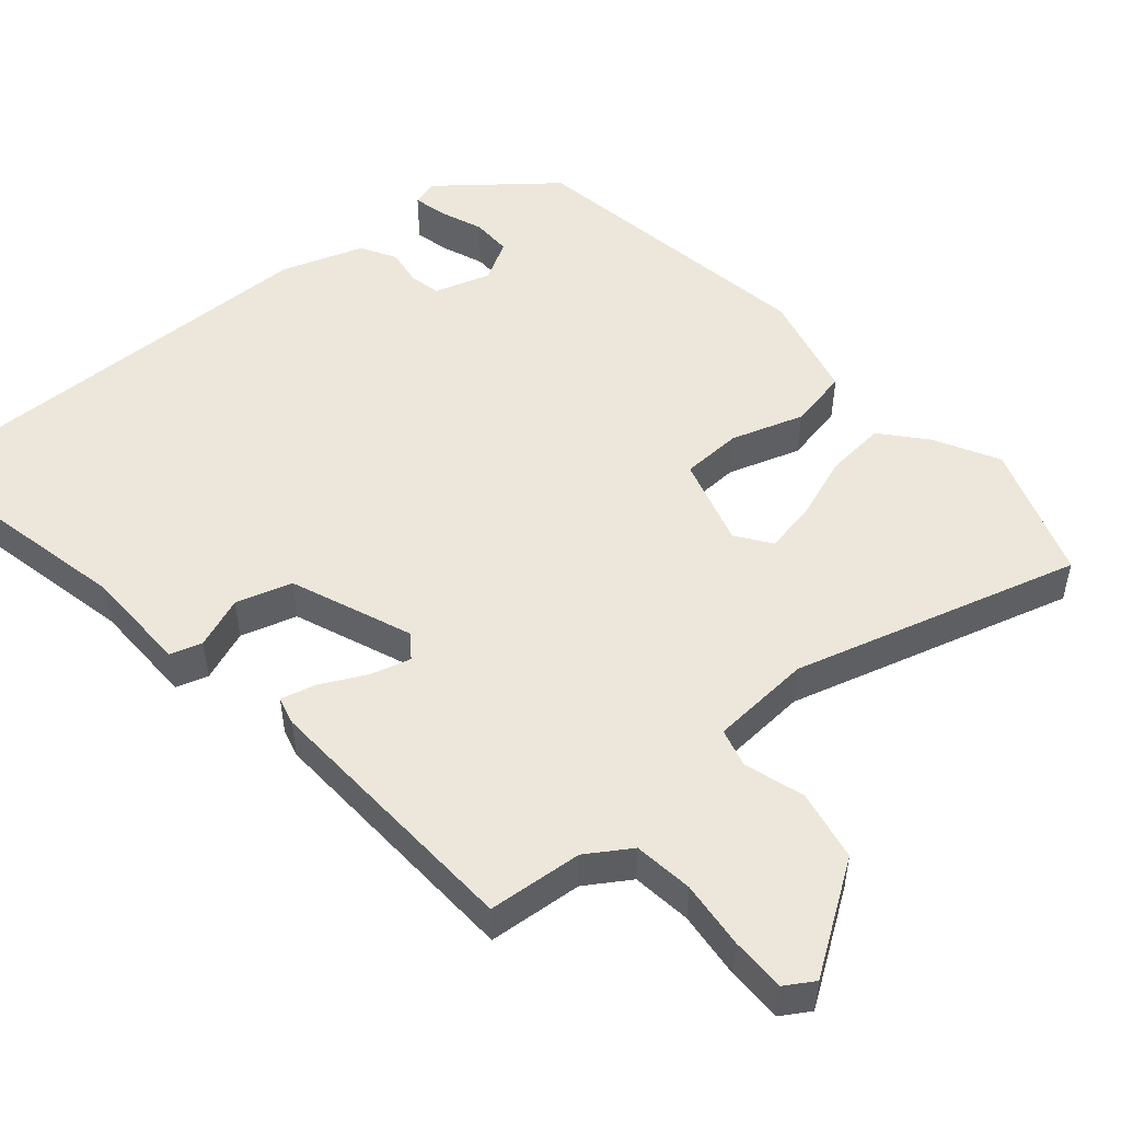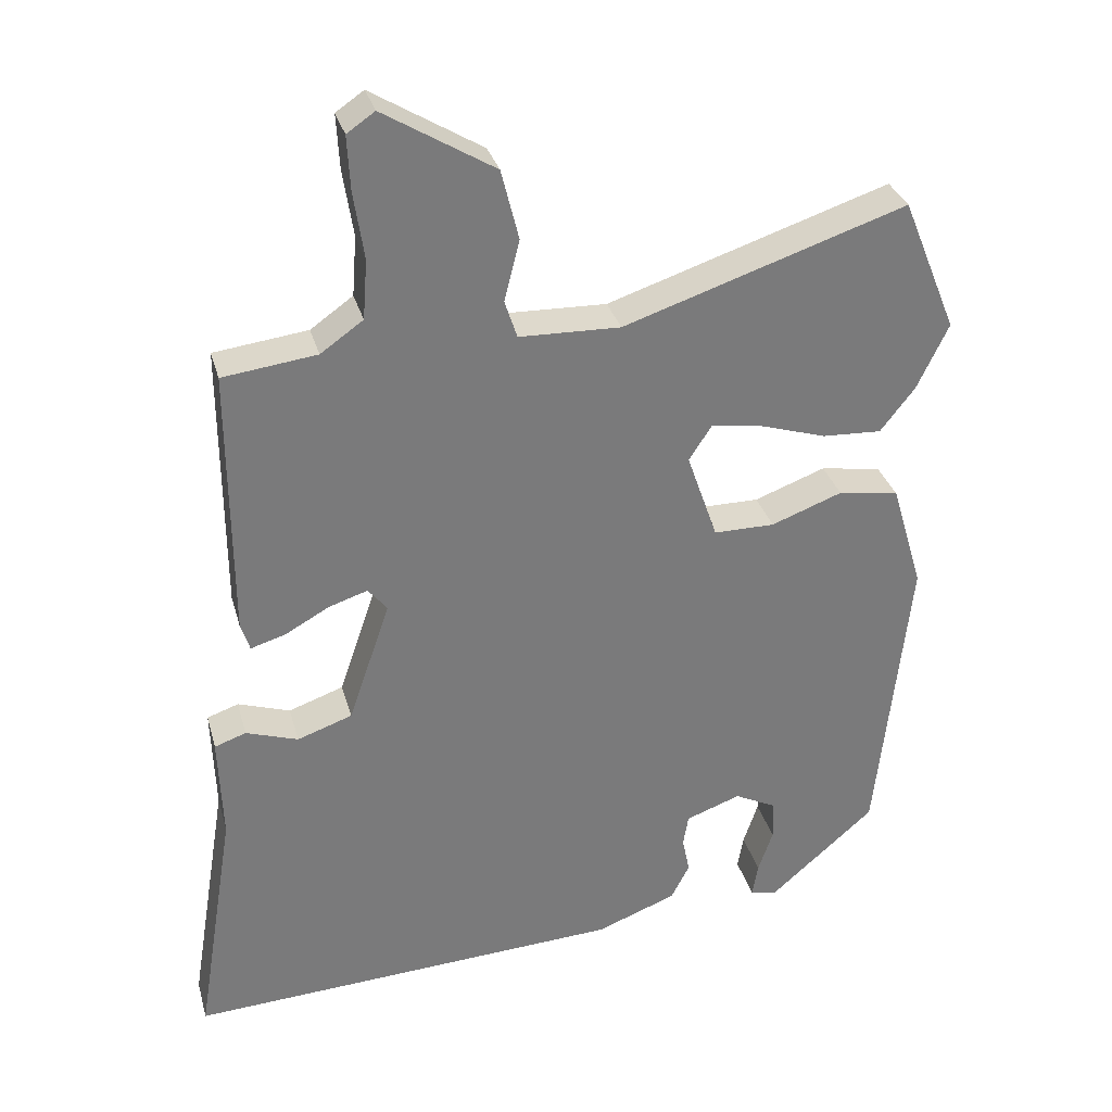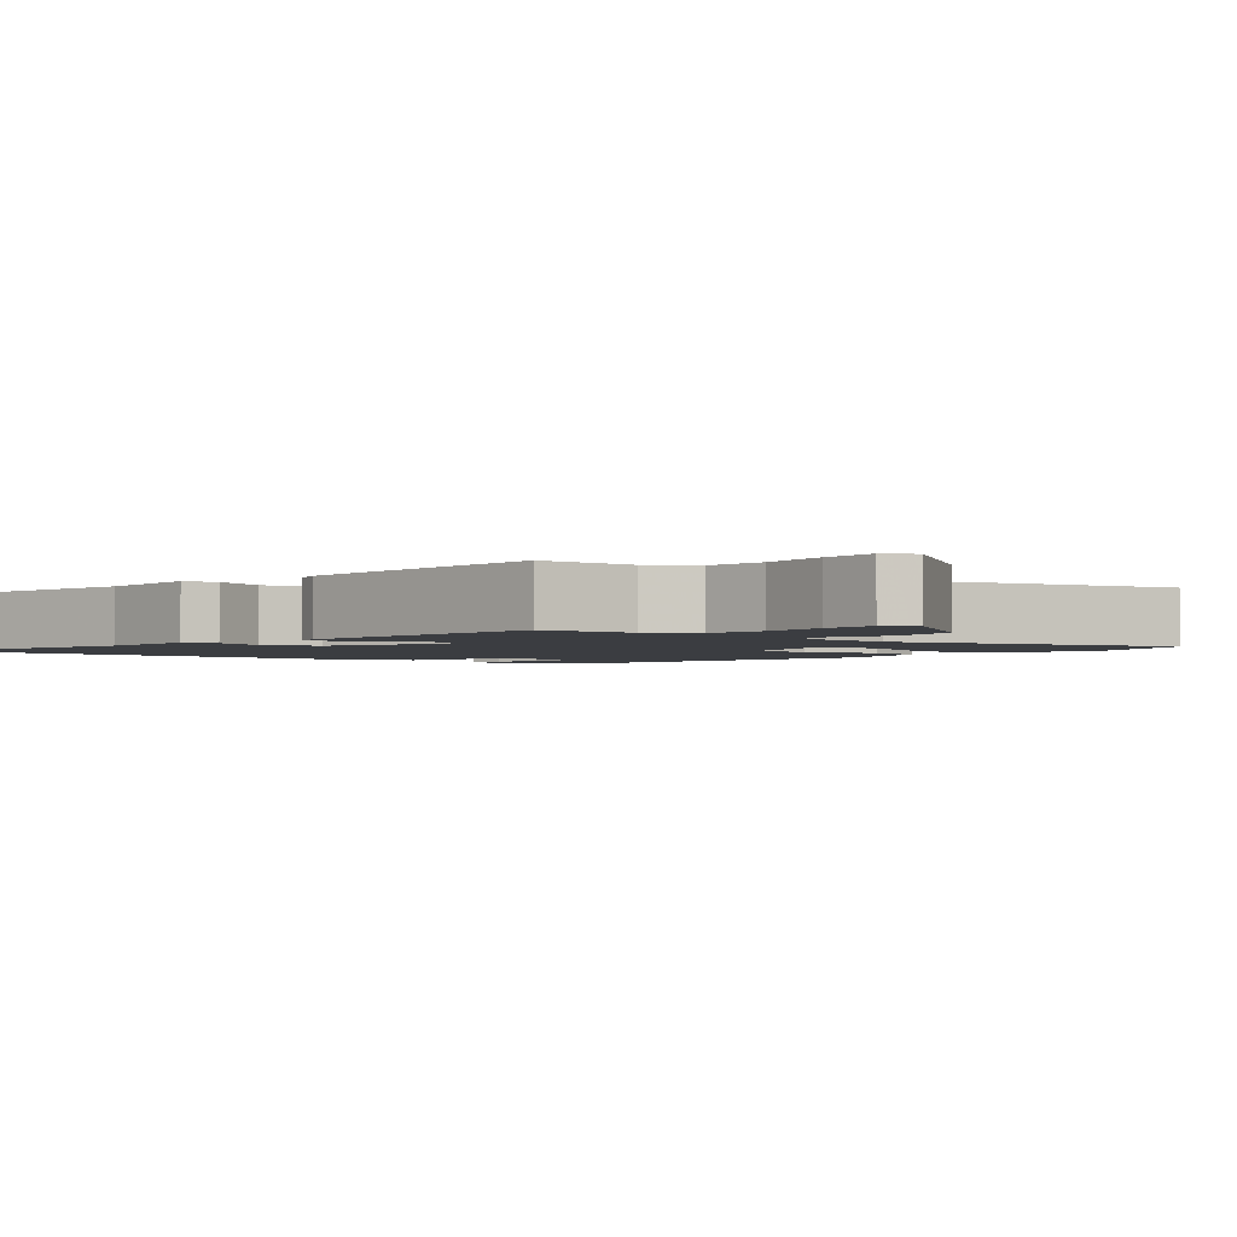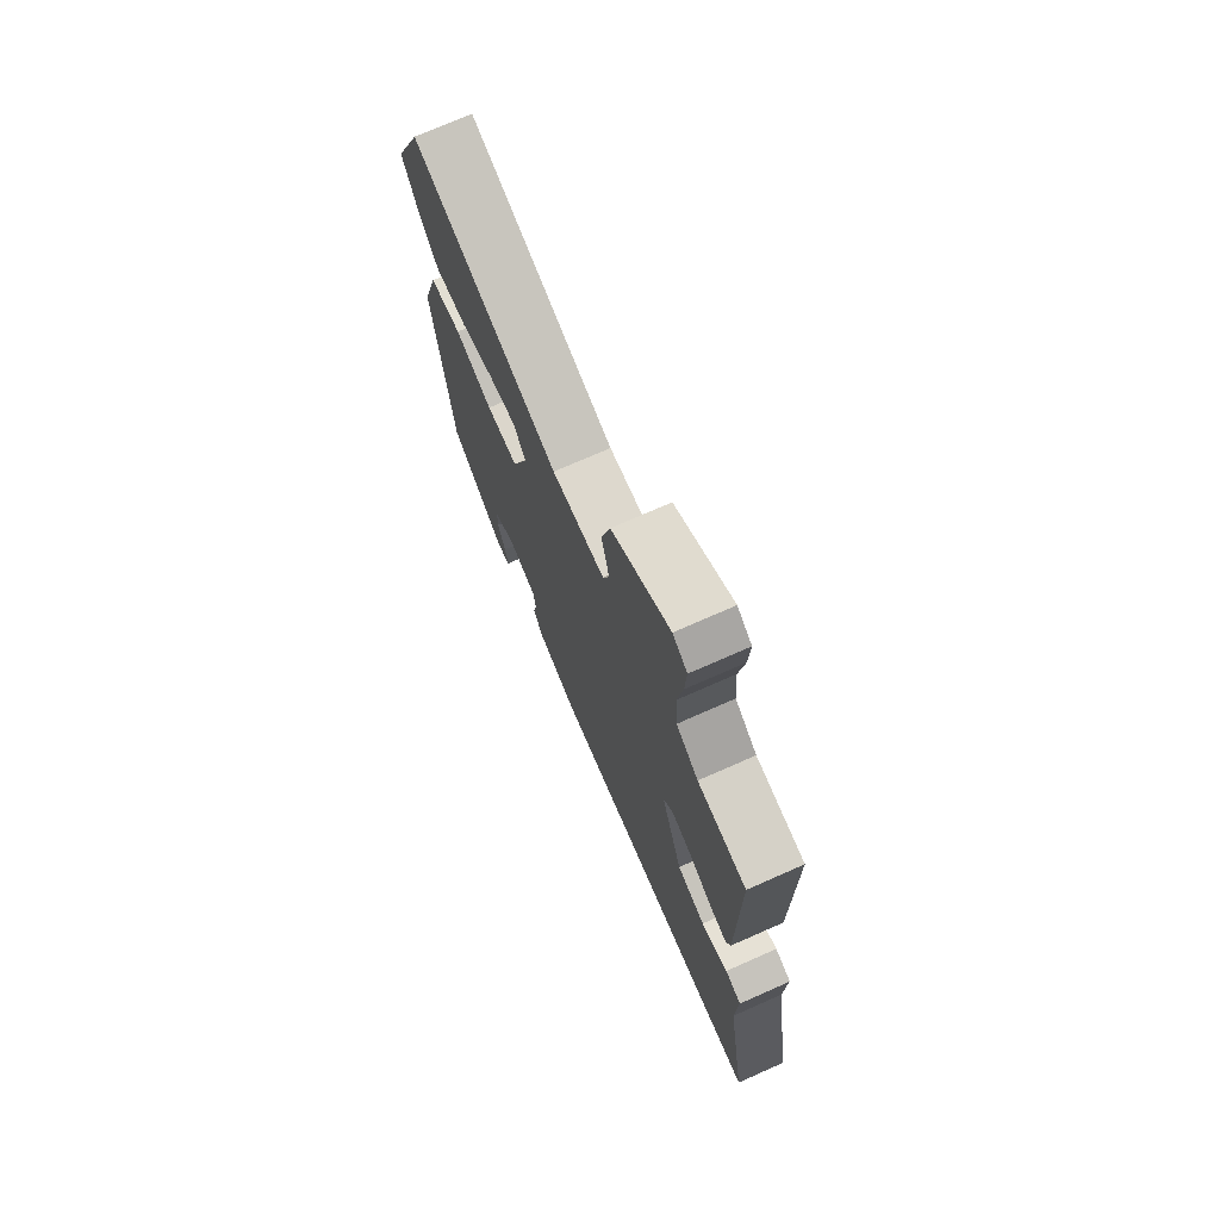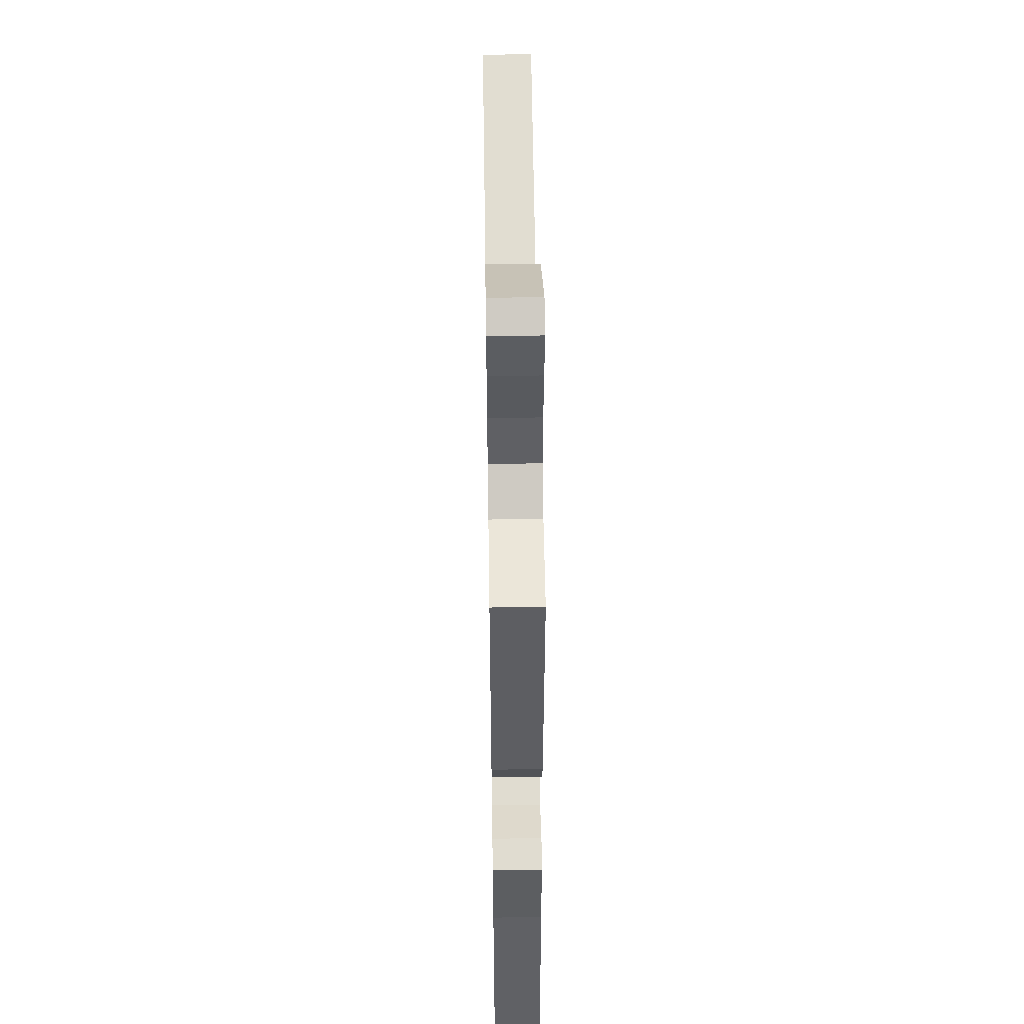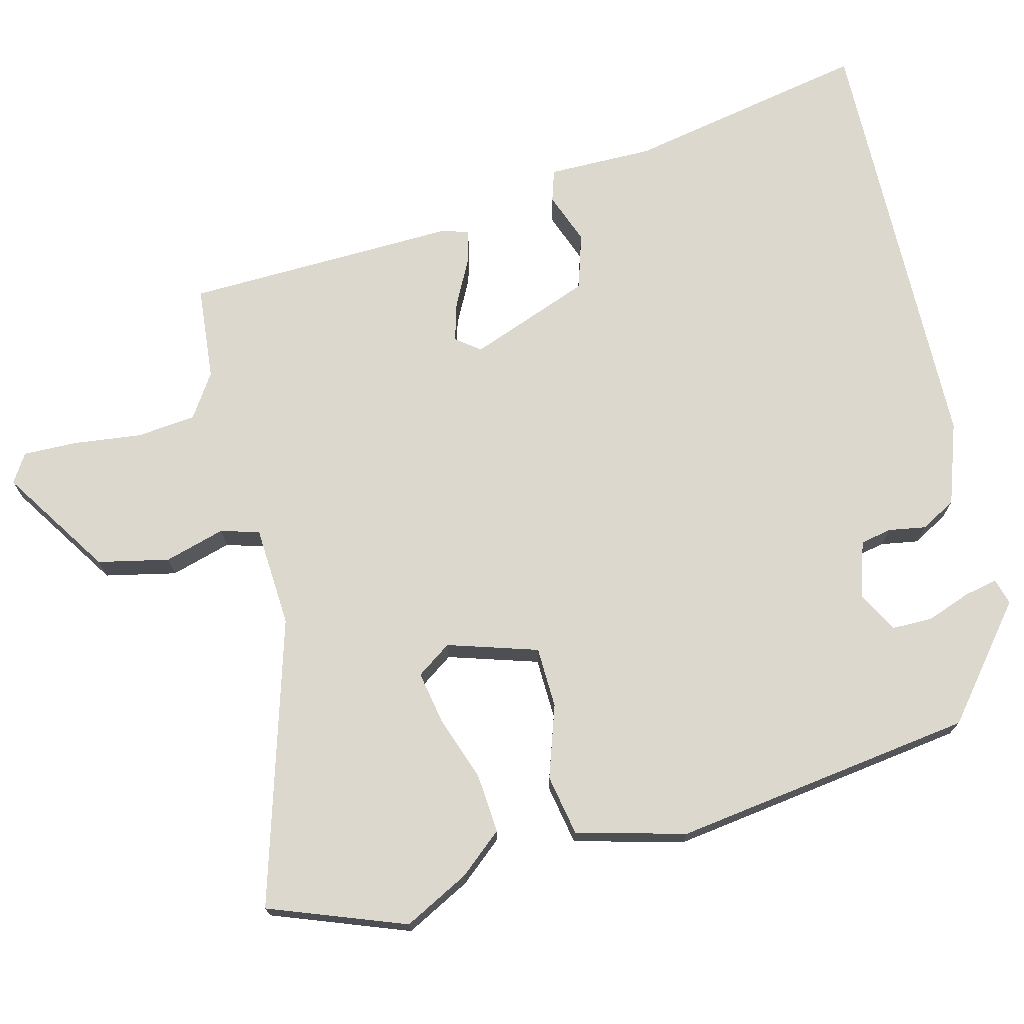
<metadata>
{"format":"obj","ext":"obj","renderer":"f3d","projection":"perspective","resolution":1024,"background":"white","views":[{"elev":50.5,"azim":-43.1,"up":"+Y"},{"elev":32.0,"azim":-14.9,"up":"+Z"},{"elev":-2.4,"azim":-42.8,"up":"+Y"},{"elev":73.5,"azim":-113.8,"up":"+Z"},{"elev":50.6,"azim":-90.9,"up":"+Z"},{"elev":72.4,"azim":74.0,"up":"+Y"}]}
</metadata>
<code>
v 0.462 0.07 -0.36
v 0.317 0.07 -0.487
v 0.281 0.07 -0.478
v 0.289 0.07 -0.432
v 0.309 0.07 -0.372
v 0.307 0.07 -0.317
v 0.25 0.07 -0.288
v 0.175 0.07 -0.315
v 0.168 0.07 -0.358
v 0.178 0.07 -0.408
v 0.153 0.07 -0.457
v 0.043 0.07 -0.499
v -0.556 0.07 -0.531
v -0.502 0.07 -0.198
v -0.507 0.07 -0.054
v -0.464 0.07 -0.039
v -0.393 0.07 -0.063
v -0.318 0.07 -0.037
v -0.261 0.07 0.13
v -0.287 0.07 0.162
v -0.34 0.07 0.145
v -0.401 0.07 0.111
v -0.448 0.07 0.097
v -0.46 0.07 0.135
v -0.461 0.07 0.505
v -0.333 0.07 0.521
v -0.275 0.07 0.562
v -0.269 0.07 0.643
v -0.283 0.07 0.735
v -0.287 0.07 0.809
v -0.249 0.07 0.835
v -0.098 0.07 0.743
v -0.074 0.07 0.647
v -0.095 0.07 0.564
v -0.078 0.07 0.512
v 0.06 0.07 0.508
v 0.445 0.07 0.635
v 0.52 0.07 0.452
v 0.477 0.07 0.362
v 0.43 0.07 0.302
v 0.349 0.07 0.306
v 0.26 0.07 0.334
v 0.188 0.07 0.345
v 0.157 0.07 0.297
v 0.199 0.07 0.176
v 0.282 0.07 0.176
v 0.379 0.07 0.212
v 0.462 0.07 0.199
v 0.506 0.07 0.052
v 0.462 0 -0.36
v 0.317 0 -0.487
v 0.281 0 -0.478
v 0.289 0 -0.432
v 0.309 0 -0.372
v 0.307 0 -0.317
v 0.25 0 -0.288
v 0.175 0 -0.315
v 0.168 0 -0.358
v 0.178 0 -0.408
v 0.153 0 -0.457
v 0.043 0 -0.499
v -0.556 0 -0.531
v -0.502 0 -0.198
v -0.507 0 -0.054
v -0.464 0 -0.039
v -0.393 0 -0.063
v -0.318 0 -0.037
v -0.261 0 0.13
v -0.287 0 0.162
v -0.34 0 0.145
v -0.401 0 0.111
v -0.448 0 0.097
v -0.46 0 0.135
v -0.461 0 0.505
v -0.333 0 0.521
v -0.275 0 0.562
v -0.269 0 0.643
v -0.283 0 0.735
v -0.287 0 0.809
v -0.249 0 0.835
v -0.098 0 0.743
v -0.074 0 0.647
v -0.095 0 0.564
v -0.078 0 0.512
v 0.06 0 0.508
v 0.445 0 0.635
v 0.52 0 0.452
v 0.477 0 0.362
v 0.43 0 0.302
v 0.349 0 0.306
v 0.26 0 0.334
v 0.188 0 0.345
v 0.157 0 0.297
v 0.199 0 0.176
v 0.282 0 0.176
v 0.379 0 0.212
v 0.462 0 0.199
v 0.506 0 0.052
f 46 47 48 49
f 45 46 49 1
f 39 40 41 42
f 39 42 43
f 36 37 38 39
f 35 36 39 43
f 31 32 33 34
f 31 34 35
f 28 29 30 31
f 27 28 31 35
f 26 27 35 43
f 21 22 23 24
f 20 21 24 25
f 19 20 25 26
f 14 15 16 17
f 14 17 18
f 13 14 18
f 12 13 18
f 9 10 11 12
f 8 9 12 18
f 7 8 18 19
f 2 3 4 5
f 2 5 6
f 1 2 6
f 45 1 6 7
f 19 26 43 44
f 7 19 44 45
f 98 97 96 95
f 50 98 95 94
f 91 90 89 88
f 92 91 88
f 88 87 86 85
f 92 88 85 84
f 83 82 81 80
f 84 83 80
f 80 79 78 77
f 84 80 77 76
f 92 84 76 75
f 73 72 71 70
f 74 73 70 69
f 75 74 69 68
f 66 65 64 63
f 67 66 63
f 67 63 62
f 67 62 61
f 61 60 59 58
f 67 61 58 57
f 68 67 57 56
f 54 53 52 51
f 55 54 51
f 55 51 50
f 56 55 50 94
f 93 92 75 68
f 94 93 68 56
f 1 50 51 2
f 2 51 52 3
f 3 52 53 4
f 4 53 54 5
f 5 54 55 6
f 6 55 56 7
f 7 56 57 8
f 8 57 58 9
f 9 58 59 10
f 10 59 60 11
f 11 60 61 12
f 12 61 62 13
f 13 62 63 14
f 14 63 64 15
f 15 64 65 16
f 16 65 66 17
f 17 66 67 18
f 18 67 68 19
f 19 68 69 20
f 20 69 70 21
f 21 70 71 22
f 22 71 72 23
f 23 72 73 24
f 24 73 74 25
f 25 74 75 26
f 26 75 76 27
f 27 76 77 28
f 28 77 78 29
f 29 78 79 30
f 30 79 80 31
f 31 80 81 32
f 32 81 82 33
f 33 82 83 34
f 34 83 84 35
f 35 84 85 36
f 36 85 86 37
f 37 86 87 38
f 38 87 88 39
f 39 88 89 40
f 40 89 90 41
f 41 90 91 42
f 42 91 92 43
f 43 92 93 44
f 44 93 94 45
f 45 94 95 46
f 46 95 96 47
f 47 96 97 48
f 48 97 98 49
f 49 98 50 1

</code>
